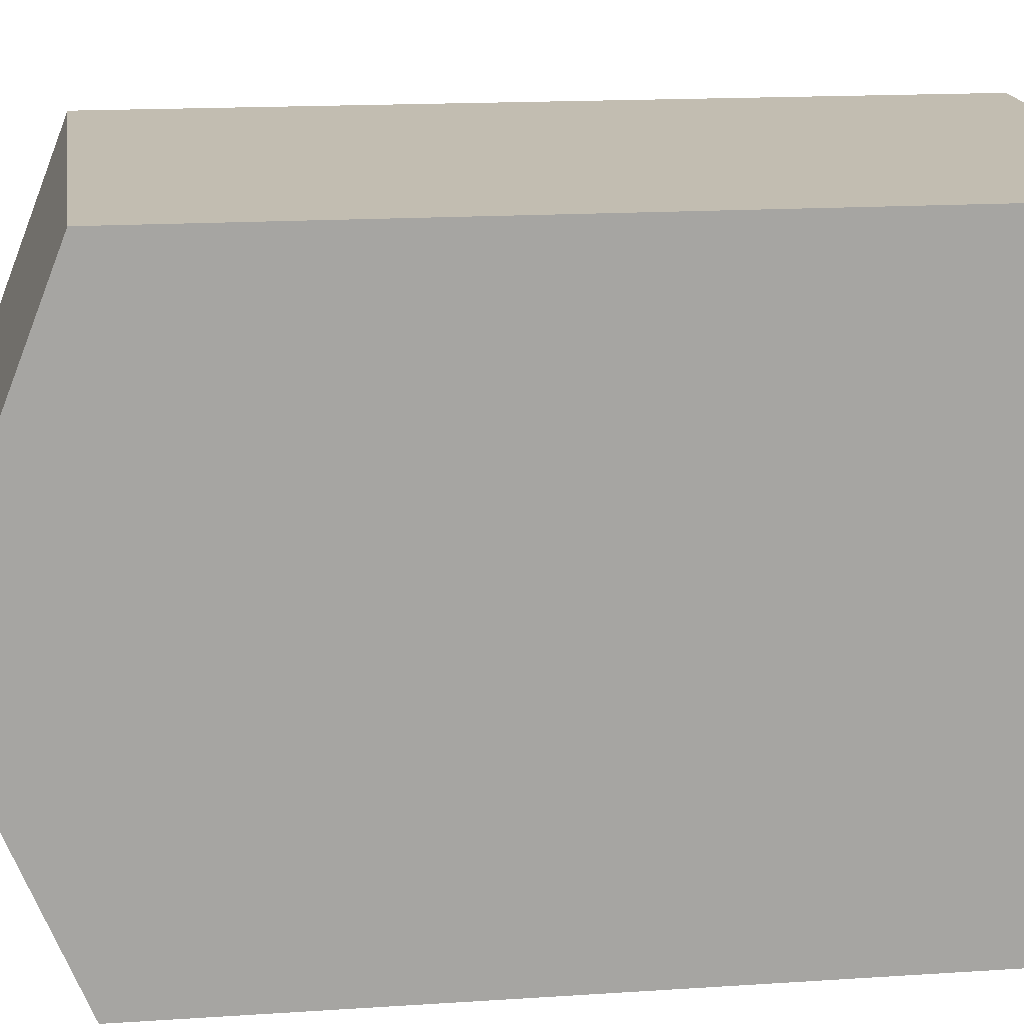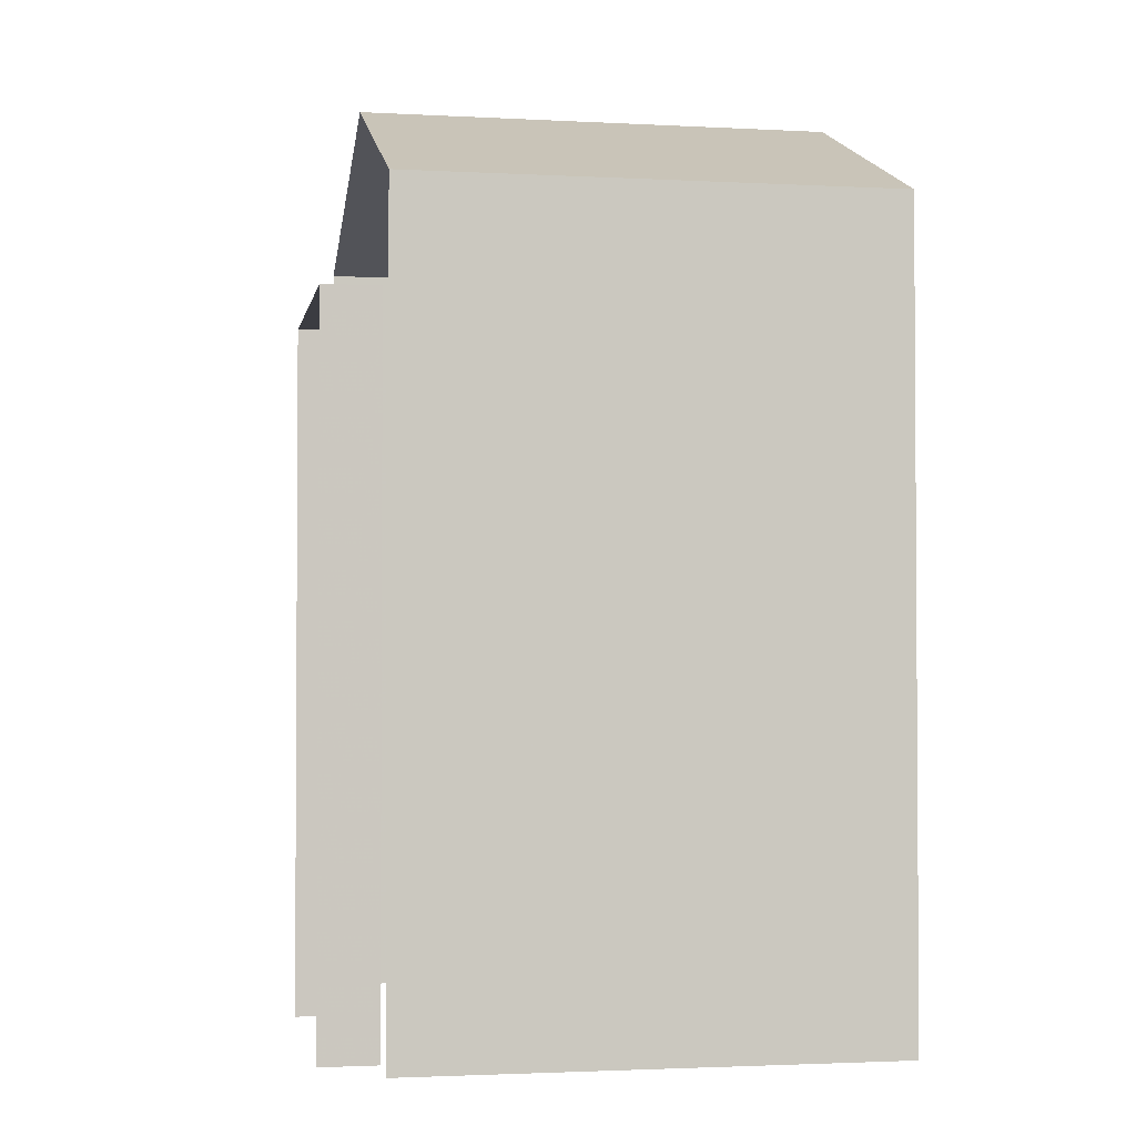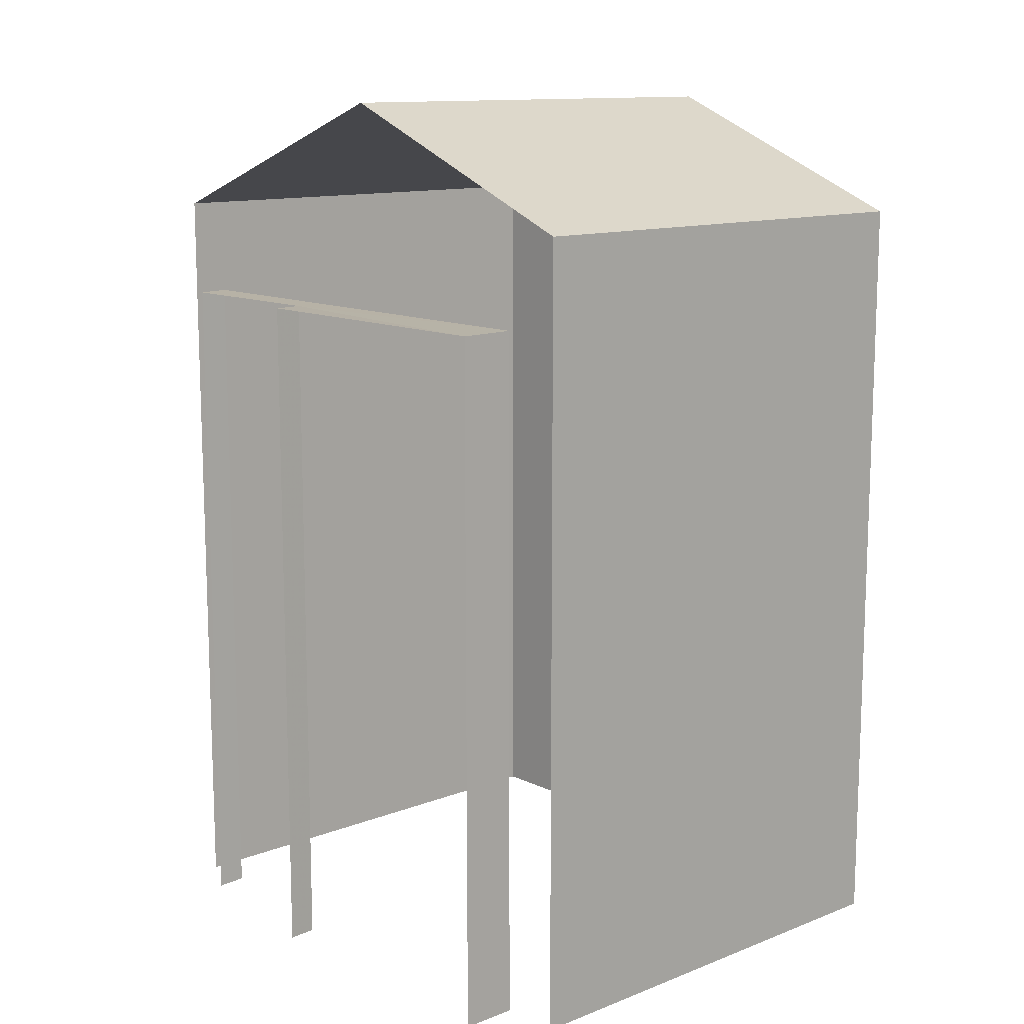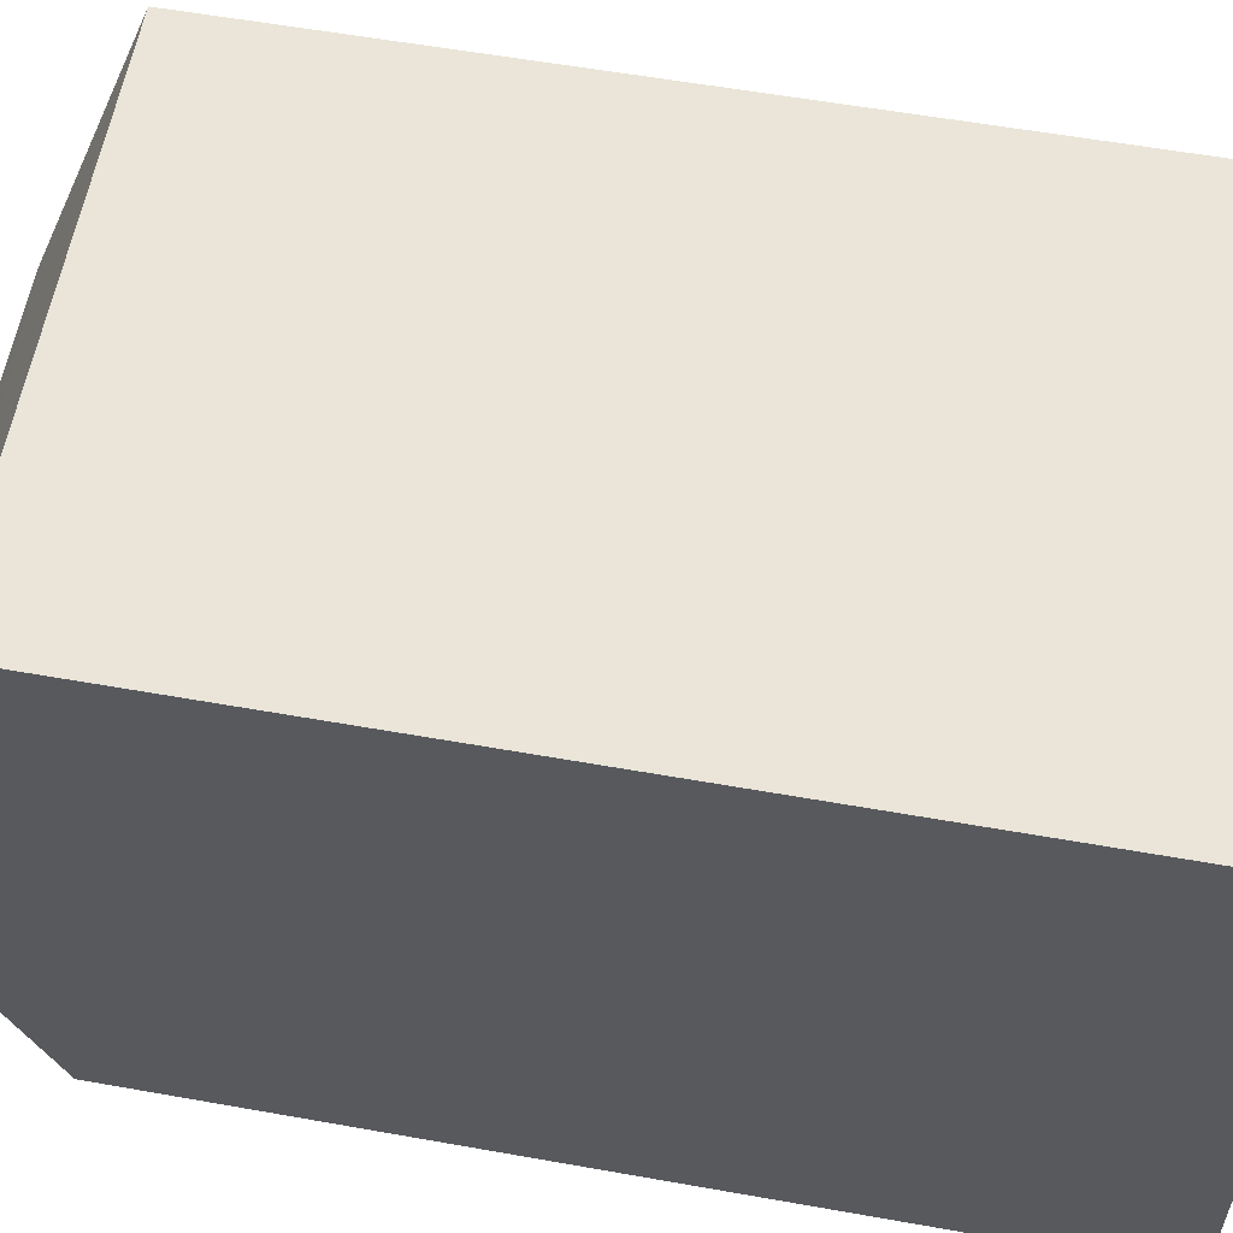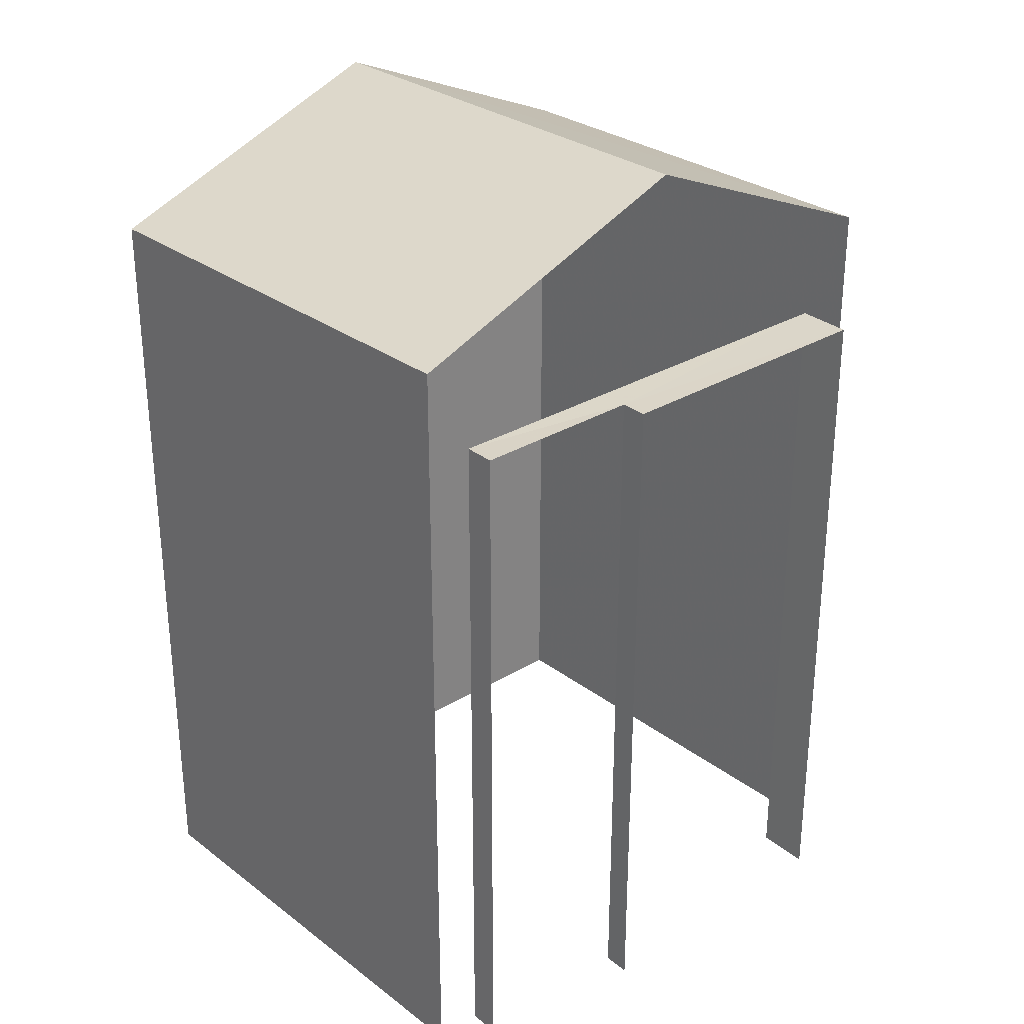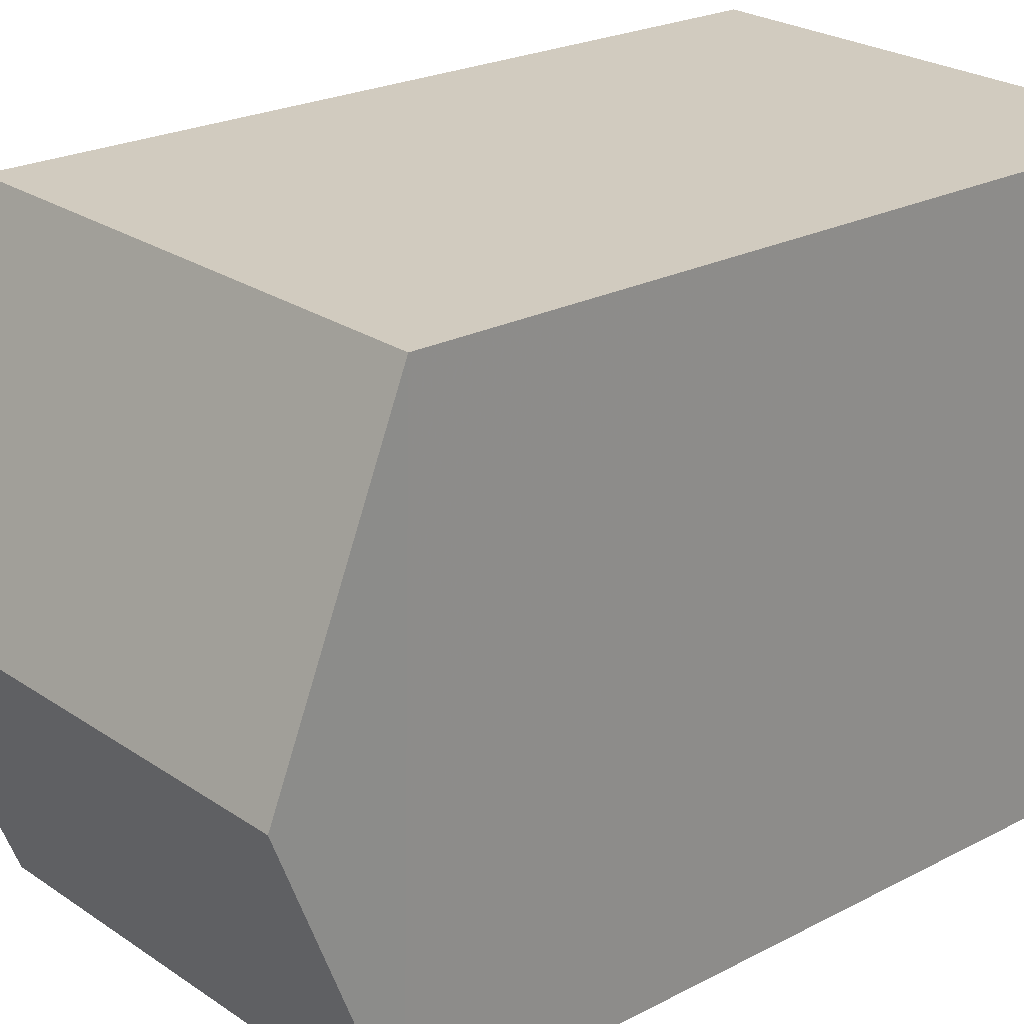
<metadata>
{"format":"obj","ext":"obj","renderer":"f3d","projection":"perspective","resolution":1024,"background":"white","views":[{"elev":15.4,"azim":81.9,"up":"+Y"},{"elev":-2.2,"azim":-12.1,"up":"+Z"},{"elev":12.4,"azim":-43.8,"up":"+Z"},{"elev":57.6,"azim":100.6,"up":"+Y"},{"elev":29.1,"azim":-133.4,"up":"+Z"},{"elev":22.5,"azim":47.8,"up":"+Y"}]}
</metadata>
<code>
v -3.721e+05 -1.04e+05 31.21
v -3.721e+05 -1.04e+05 31.21
v -3.721e+05 -1.04e+05 31.21
v -3.721e+05 -1.04e+05 31.21
v -3.721e+05 -1.04e+05 31.21
v -3.721e+05 -1.04e+05 31.21
v -3.721e+05 -1.04e+05 31.21
v -3.721e+05 -1.04e+05 31.21
v -3.721e+05 -1.04e+05 31.21
v -3.721e+05 -1.04e+05 31.21
v -3.721e+05 -1.04e+05 40.75
v -3.721e+05 -1.04e+05 40.75
v -3.721e+05 -1.04e+05 42.15
v -3.721e+05 -1.04e+05 42.15
v -3.721e+05 -1.04e+05 40.75
v -3.721e+05 -1.04e+05 40.75
v -3.721e+05 -1.04e+05 39.63
v -3.721e+05 -1.04e+05 39.63
v -3.721e+05 -1.04e+05 39.63
v -3.721e+05 -1.04e+05 39.63
v -3.721e+05 -1.04e+05 39.63
v -3.721e+05 -1.04e+05 39.63
f 1 2 3
f 4 1 5
f 6 7 3
f 7 8 1
f 9 5 1
f 8 10 9
f 7 1 3
f 8 9 1
f 9 10 20
f 6 3 21
f 13 21 20
f 12 6 21
f 20 10 15
f 12 21 13
f 13 20 15
f 17 4 5
f 18 17 5
f 22 2 1
f 19 22 1
f 11 12 13
f 14 11 13
f 15 16 14
f 13 15 14
f 17 18 19
f 18 20 19
f 19 21 22
f 19 20 21
f 11 7 6
f 12 11 6
f 3 2 22
f 21 3 22
f 20 18 5
f 9 20 5
f 16 10 8
f 16 15 10
f 19 1 4
f 17 19 4
f 8 7 16
f 16 11 14
f 16 7 11

</code>
